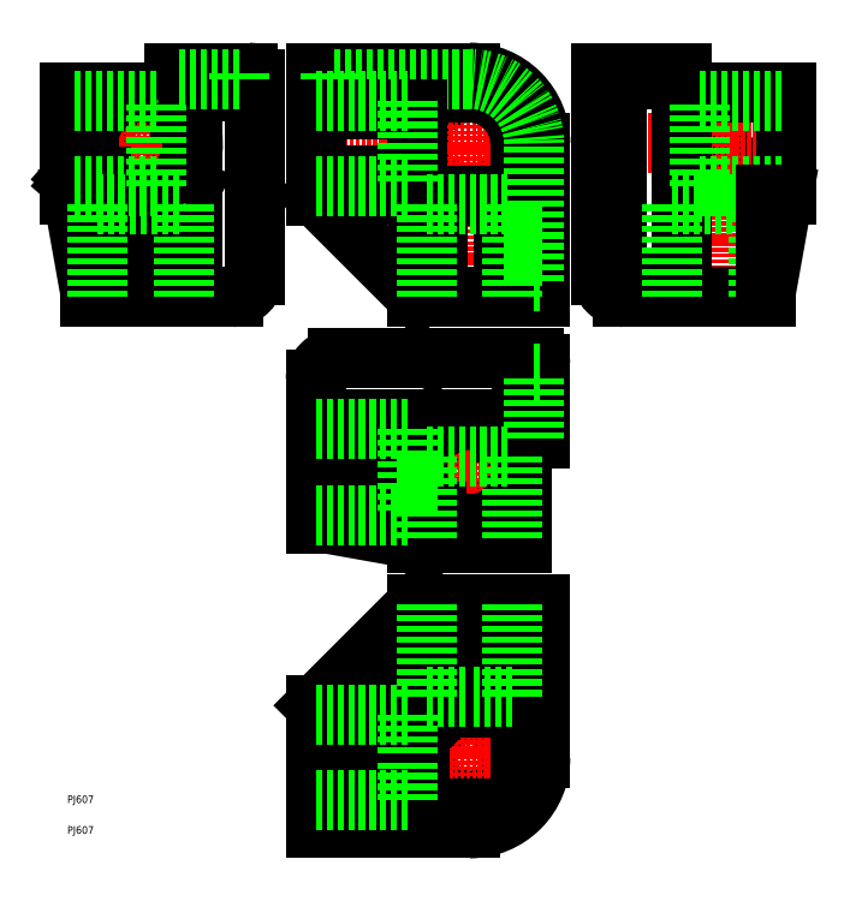
<metadata>
{"format":"dxf","ext":"dxf","renderer":"ezdxf+matplotlib","layout":"modelspace","background":"white","min_lineweight":24,"dpi":150}
</metadata>
<code>
0
SECTION
2
ENTITIES
0
TEXT
8
0
10
5.092e-07
20
10
30
0
40
2.5
1
PJ607
0
TEXT
8
0
10
5.092e-07
20
-3.231e-07
30
0
40
2.5
1
PJ607
0
LINE
8
0
10
227.3
20
177
30
0
11
232.9
21
208.3
31
0
0
LINE
8
0
10
113.8
20
117.8
30
0
11
80.85
21
117.8
31
0
0
ARC
8
0
10
130.8
20
224.8
30
0
40
19.95
50
211.5
51
238.5
0
ARC
8
0
10
130.8
20
224.8
30
0
40
20.22
50
302.8
51
324.7
0
ARC
8
0
10
130.8
20
224.8
30
0
40
20.22
50
125.3
51
147.2
0
ARC
8
0
10
130.8
20
224.8
30
0
40
16.5
50
90
51
0
0
LINE
8
0
10
227.3
20
208.3
30
0
11
210.8
21
224.8
31
0
0
LINE
8
CENTER
10
210.8
20
169.8
30
0
11
210.8
21
246.8
31
0
0
LINE
8
0
10
1.847
20
213.9
30
0
11
23.85
21
194.5
31
0
0
LINE
8
0
10
7.347
20
177
30
0
11
1.758
21
208.3
31
0
0
CIRCLE
8
0
10
23.85
20
224.8
30
0
40
14
0
LINE
8
CENTER
10
23.85
20
246.8
30
0
11
23.85
21
169.8
31
0
0
LINE
8
CENTER
10
45.85
20
224.8
30
0
11
-4.153
21
224.8
31
0
0
LINE
8
0
10
84.59
20
41.29
30
0
11
114.3
21
71.05
31
0
0
CIRCLE
8
0
10
130.8
20
24.79
30
0
40
14
0
LINE
8
0
10
85.85
20
100.8
30
0
11
113.8
21
95.79
31
0
0
CIRCLE
8
0
10
130.8
20
117.8
30
0
40
14
0
LINE
8
CENTER
10
152.8
20
117.8
30
0
11
108.8
21
117.8
31
0
0
CIRCLE
8
0
10
130.8
20
24.79
30
0
40
16.5
0
LINE
8
CENTER
10
130.8
20
-3.208
30
0
11
130.8
21
79.79
31
0
0
LINE
8
CENTER
10
75.85
20
24.79
30
0
11
158.8
21
24.79
31
0
0
LINE
8
CENTER
10
168.8
20
224.8
30
0
11
238.8
21
224.8
31
0
0
LINE
8
CENTER
10
75.85
20
224.8
30
0
11
158.8
21
224.8
31
0
0
LINE
8
CENTER
10
130.8
20
139.8
30
0
11
130.8
21
95.79
31
0
0
LINE
8
CENTER
10
130.8
20
252.8
30
0
11
130.8
21
169.8
31
0
0
LINE
8
0
10
113.8
20
134.8
30
0
11
113.8
21
117.8
31
0
0
ARC
8
0
10
130.8
20
117.8
30
0
40
17
50
180
51
0
0
LINE
8
0
10
147.8
20
117.8
30
0
11
147.8
21
128.8
31
0
0
LINE
8
0
10
147.8
20
128.8
30
0
11
153.8
21
128.8
31
0
0
LINE
8
0
10
153.8
20
128.8
30
0
11
153.8
21
152.8
31
0
0
ARC
8
0
10
151.8
20
152.8
30
0
40
2
50
360
51
90
0
LINE
8
0
10
151.8
20
154.8
30
0
11
150.8
21
154.8
31
0
0
ARC
8
0
10
150.8
20
151.8
30
0
40
3
50
90
51
180
0
LINE
8
0
10
147.8
20
151.8
30
0
11
147.8
21
132.8
31
0
0
ARC
8
0
10
145.8
20
132.8
30
0
40
2
50
270
51
4.28e-05
0
LINE
8
0
10
145.8
20
130.8
30
0
11
141.8
21
130.8
31
0
0
ARC
8
0
10
130.8
20
117.8
30
0
40
17
50
49.88
51
127.9
0
ARC
8
0
10
119.2
20
132.8
30
0
40
2
50
206.2
51
307.9
0
LINE
8
0
10
117.4
20
131.9
30
0
11
116.2
21
134.2
31
0
0
ARC
8
0
10
115.3
20
133.8
30
0
40
1
50
26.25
51
90
0
LINE
8
0
10
115.3
20
134.8
30
0
11
113.8
21
134.8
31
0
0
LINE
8
0
10
132.3
20
100.9
30
0
11
132.3
21
95.79
31
0
0
LINE
8
0
10
132.3
20
95.79
30
0
11
129.3
21
95.79
31
0
0
LINE
8
0
10
129.3
20
95.79
30
0
11
129.3
21
100.9
31
0
0
LINE
8
0
10
150.8
20
154.8
30
0
11
87.85
21
154.8
31
0
0
ARC
8
0
10
87.85
20
147.8
30
0
40
7
50
90
51
180
0
LINE
8
0
10
80.85
20
147.8
30
0
11
80.85
21
134.8
31
0
0
LINE
8
0
10
147.8
20
134.8
30
0
11
80.85
21
134.8
31
0
0
LINE
8
0
10
80.85
20
134.8
30
0
11
80.85
21
100.8
31
0
0
LINE
8
0
10
80.85
20
100.8
30
0
11
113.4
21
100.8
31
0
0
LINE
8
0
10
129.3
20
41.22
30
0
11
129.3
21
69.79
31
0
0
LINE
8
0
10
129.3
20
69.79
30
0
11
132.3
21
69.79
31
0
0
LINE
8
0
10
132.3
20
69.79
30
0
11
132.3
21
41.22
31
0
0
LINE
8
0
10
113.8
20
74.79
30
0
11
80.85
21
41.79
31
0
0
LINE
8
0
10
80.85
20
41.79
30
0
11
80.85
21
1.792
31
0
0
LINE
8
0
10
80.85
20
1.792
30
0
11
130.8
21
1.792
31
0
0
ARC
8
0
10
130.8
20
24.79
30
0
40
23
50
270
51
4.28e-05
0
LINE
8
0
10
153.8
20
24.79
30
0
11
153.8
21
74.79
31
0
0
LINE
8
0
10
153.8
20
74.79
30
0
11
113.8
21
74.79
31
0
0
LINE
8
0
10
112.2
20
41.29
30
0
11
80.85
21
41.29
31
0
0
LINE
8
0
10
80.85
20
41.79
30
0
11
80.85
21
7.792
31
0
0
LINE
8
0
10
80.85
20
8.292
30
0
11
130.8
21
8.292
31
0
0
LINE
8
0
10
147.3
20
24.79
30
0
11
147.3
21
74.79
31
0
0
LINE
8
0
10
147.8
20
74.79
30
0
11
113.8
21
74.79
31
0
0
LINE
8
0
10
114.3
20
74.79
30
0
11
114.3
21
43.41
31
0
0
LINE
8
0
10
153.8
20
69.79
30
0
11
151.8
21
69.79
31
0
0
LINE
8
0
10
151.8
20
69.79
30
0
11
151.8
21
24.79
31
0
0
ARC
8
0
10
130.8
20
24.79
30
0
40
21
50
270
51
4.28e-05
0
LINE
8
0
10
130.8
20
3.792
30
0
11
85.85
21
3.792
31
0
0
LINE
8
0
10
85.85
20
3.792
30
0
11
85.85
21
1.792
31
0
0
LINE
8
0
10
80.85
20
247.8
30
0
11
130.8
21
247.8
31
0
0
ARC
8
0
10
130.8
20
224.8
30
0
40
23
50
360
51
90
0
LINE
8
0
10
153.8
20
224.8
30
0
11
153.8
21
174.8
31
0
0
LINE
8
0
10
153.8
20
174.8
30
0
11
113.8
21
174.8
31
0
0
LINE
8
0
10
147.3
20
174.8
30
0
11
147.3
21
224.8
31
0
0
ARC
8
0
10
130.8
20
224.8
30
0
40
16.5
50
360
51
90
0
LINE
8
0
10
130.8
20
241.3
30
0
11
80.85
21
241.3
31
0
0
LINE
8
0
10
80.85
20
207.8
30
0
11
80.85
21
247.8
31
0
0
LINE
8
0
10
113.8
20
100.3
30
0
11
113.8
21
94.79
31
0
0
LINE
8
0
10
113.8
20
94.79
30
0
11
147.8
21
94.79
31
0
0
LINE
8
0
10
147.8
20
94.79
30
0
11
147.8
21
117.8
31
0
0
LINE
8
0
10
120.4
20
174.8
30
0
11
120.4
21
207.8
31
0
0
LINE
8
0
10
120.4
20
207.8
30
0
11
141.8
21
207.8
31
0
0
LINE
8
0
10
141.8
20
207.8
30
0
11
141.8
21
174.8
31
0
0
LINE
8
0
10
80.85
20
207.8
30
0
11
113.8
21
174.8
31
0
0
LINE
8
0
10
153.8
20
179.8
30
0
11
151.8
21
179.8
31
0
0
LINE
8
0
10
151.8
20
179.8
30
0
11
151.8
21
224.8
31
0
0
ARC
8
0
10
130.8
20
224.8
30
0
40
21
50
360
51
90
0
LINE
8
0
10
130.8
20
245.8
30
0
11
85.85
21
245.8
31
0
0
LINE
8
0
10
85.85
20
245.8
30
0
11
85.85
21
247.8
31
0
0
LINE
8
0
10
114.4
20
23.29
30
0
11
85.85
21
23.29
31
0
0
LINE
8
0
10
85.85
20
23.29
30
0
11
85.85
21
26.29
31
0
0
LINE
8
0
10
85.85
20
26.29
30
0
11
114.4
21
26.29
31
0
0
LINE
8
0
10
120.3
20
37.47
30
0
11
100.5
21
57.23
31
0
0
LINE
8
0
10
98.41
20
55.11
30
0
11
118.2
21
35.35
31
0
0
LINE
8
0
10
119.9
20
95.79
30
0
11
100.5
21
117.8
31
0
0
LINE
8
0
10
100.5
20
117.8
30
0
11
98.41
21
117.8
31
0
0
LINE
8
0
10
98.41
20
117.8
30
0
11
117.8
21
95.79
31
0
0
LINE
8
0
10
117.8
20
95.79
30
0
11
119.9
21
95.79
31
0
0
LINE
8
0
10
119.9
20
95.79
30
0
11
119.9
21
104.8
31
0
0
LINE
8
0
10
40.85
20
208.3
30
0
11
23.85
21
208.3
31
0
0
ARC
8
0
10
23.35
20
224.8
30
0
40
16.51
50
88.28
51
271.7
0
LINE
8
0
10
23.85
20
241.3
30
0
11
34.85
21
241.3
31
0
0
LINE
8
0
10
34.85
20
241.3
30
0
11
34.85
21
247.8
31
0
0
LINE
8
0
10
34.85
20
247.8
30
0
11
58.85
21
247.8
31
0
0
ARC
8
0
10
58.85
20
245.8
30
0
40
2
50
360
51
90
0
LINE
8
0
10
60.85
20
245.8
30
0
11
60.85
21
244.8
31
0
0
ARC
8
0
10
57.85
20
244.8
30
0
40
3
50
270
51
4.28e-05
0
LINE
8
0
10
57.85
20
241.8
30
0
11
38.85
21
241.8
31
0
0
ARC
8
0
10
38.85
20
239.8
30
0
40
2
50
90
51
180
0
LINE
8
0
10
36.85
20
239.8
30
0
11
36.85
21
235.7
31
0
0
ARC
8
0
10
23.85
20
224.8
30
0
40
17
50
322.1
51
40.12
0
ARC
8
0
10
38.85
20
213.1
30
0
40
2
50
142.1
51
243.8
0
LINE
8
0
10
37.96
20
211.3
30
0
11
40.29
21
210.2
31
0
0
ARC
8
0
10
39.85
20
209.3
30
0
40
1
50
360
51
63.75
0
LINE
8
0
10
40.85
20
209.3
30
0
11
40.85
21
207.8
31
0
0
LINE
8
0
10
60.85
20
244.8
30
0
11
60.85
21
181.8
31
0
0
ARC
8
0
10
53.85
20
181.8
30
0
40
7
50
270
51
4.28e-05
0
LINE
8
0
10
53.85
20
174.8
30
0
11
40.85
21
174.8
31
0
0
LINE
8
0
10
40.85
20
241.8
30
0
11
40.85
21
174.8
31
0
0
LINE
8
0
10
40.85
20
174.8
30
0
11
7.347
21
174.8
31
0
0
LINE
8
0
10
7.347
20
174.8
30
0
11
7.347
21
206.9
31
0
0
LINE
8
0
10
5.776
20
208.3
30
0
11
0.8474
21
208.3
31
0
0
LINE
8
0
10
0.8474
20
208.3
30
0
11
0.8474
21
241.3
31
0
0
LINE
8
0
10
0.8474
20
241.3
30
0
11
23.85
21
241.3
31
0
0
LINE
8
0
10
80.85
20
235.7
30
0
11
113.8
21
235.7
31
0
0
LINE
8
0
10
113.8
20
235.7
30
0
11
113.8
21
214.4
31
0
0
LINE
8
0
10
113.8
20
214.4
30
0
11
80.85
21
214.4
31
0
0
LINE
8
0
10
23.85
20
207.8
30
0
11
23.85
21
192.4
31
0
0
LINE
8
0
10
23.85
20
192.4
30
0
11
1.847
21
211.8
31
0
0
LINE
8
0
10
1.847
20
211.8
30
0
11
1.847
21
213.9
31
0
0
LINE
8
0
10
1.847
20
213.9
30
0
11
10.81
21
213.9
31
0
0
LINE
8
0
10
80.85
20
208.3
30
0
11
109.5
21
208.3
31
0
0
LINE
8
0
10
109.5
20
208.3
30
0
11
114.3
21
203.4
31
0
0
LINE
8
0
10
114.3
20
203.4
30
0
11
114.3
21
174.8
31
0
0
LINE
8
0
10
6.914
20
226.3
30
0
11
1.847
21
226.3
31
0
0
LINE
8
0
10
1.847
20
226.3
30
0
11
1.847
21
223.3
31
0
0
LINE
8
0
10
1.847
20
223.3
30
0
11
6.914
21
223.3
31
0
0
LINE
8
0
10
178.8
20
247.8
30
0
11
178.8
21
181.8
31
0
0
ARC
8
0
10
180.8
20
181.8
30
0
40
2
50
180
51
270
0
LINE
8
0
10
180.8
20
179.8
30
0
11
199.8
21
179.8
31
0
0
LINE
8
0
10
173.8
20
247.8
30
0
11
173.8
21
181.8
31
0
0
ARC
8
0
10
180.8
20
181.8
30
0
40
7
50
180
51
270
0
LINE
8
0
10
180.8
20
174.8
30
0
11
227.3
21
174.8
31
0
0
LINE
8
0
10
233.8
20
208.3
30
0
11
233.8
21
241.3
31
0
0
LINE
8
0
10
233.8
20
241.3
30
0
11
199.8
21
241.3
31
0
0
LINE
8
0
10
199.8
20
241.8
30
0
11
199.8
21
247.8
31
0
0
LINE
8
0
10
199.8
20
247.8
30
0
11
173.8
21
247.8
31
0
0
LINE
8
0
10
178.8
20
245.8
30
0
11
199.8
21
245.8
31
0
0
LINE
8
0
10
199.8
20
245.8
30
0
11
199.8
21
174.8
31
0
0
LINE
8
0
10
151.8
20
128.8
30
0
11
151.8
21
149.8
31
0
0
LINE
8
0
10
151.8
20
149.8
30
0
11
153.8
21
149.8
31
0
0
LINE
8
0
10
196.8
20
204.8
30
0
11
196.8
21
174.8
31
0
0
LINE
8
0
10
224.8
20
204.8
30
0
11
224.8
21
174.8
31
0
0
LINE
8
0
10
196.8
20
204.8
30
0
11
224.8
21
204.8
31
0
0
LINE
8
0
10
80.85
20
238.8
30
0
11
110.8
21
238.8
31
0
0
LINE
8
0
10
80.85
20
210.8
30
0
11
110.8
21
210.8
31
0
0
LINE
8
0
10
110.8
20
238.8
30
0
11
110.8
21
210.8
31
0
0
LINE
8
0
10
80.85
20
103.8
30
0
11
110.8
21
103.8
31
0
0
LINE
8
0
10
80.85
20
131.8
30
0
11
110.8
21
131.8
31
0
0
LINE
8
0
10
110.8
20
131.8
30
0
11
110.8
21
103.8
31
0
0
LINE
8
0
10
116.8
20
122.8
30
0
11
144.8
21
122.8
31
0
0
LINE
8
0
10
116.8
20
122.8
30
0
11
116.8
21
94.79
31
0
0
LINE
8
0
10
144.8
20
122.8
30
0
11
144.8
21
94.79
31
0
0
LINE
8
0
10
205.8
20
238.8
30
0
11
233.8
21
238.8
31
0
0
LINE
8
0
10
205.8
20
210.8
30
0
11
233.8
21
210.8
31
0
0
LINE
8
0
10
205.8
20
210.8
30
0
11
205.8
21
238.8
31
0
0
LINE
8
0
10
144.8
20
204.8
30
0
11
144.8
21
174.8
31
0
0
LINE
8
0
10
116.8
20
204.8
30
0
11
116.8
21
174.8
31
0
0
LINE
8
0
10
116.8
20
204.8
30
0
11
144.8
21
204.8
31
0
0
LINE
8
0
10
80.85
20
10.79
30
0
11
110.8
21
10.79
31
0
0
LINE
8
0
10
80.85
20
38.79
30
0
11
110.8
21
38.79
31
0
0
LINE
8
0
10
110.8
20
38.79
30
0
11
110.8
21
26.29
31
0
0
LINE
8
0
10
116.8
20
74.79
30
0
11
116.8
21
44.79
31
0
0
LINE
8
0
10
144.8
20
74.79
30
0
11
144.8
21
44.79
31
0
0
LINE
8
0
10
144.8
20
44.79
30
0
11
132.3
21
44.79
31
0
0
LINE
8
0
10
129.3
20
44.79
30
0
11
116.8
21
44.79
31
0
0
LINE
8
0
10
110.8
20
23.29
30
0
11
110.8
21
10.79
31
0
0
LINE
8
0
10
227.3
20
208.3
30
0
11
233.8
21
208.3
31
0
0
LINE
8
0
10
227.3
20
174.8
30
0
11
227.3
21
208.3
31
0
0
LINE
8
0
10
37.85
20
204.8
30
0
11
37.85
21
174.8
31
0
0
LINE
8
0
10
9.847
20
204.8
30
0
11
9.847
21
174.8
31
0
0
LINE
8
0
10
9.847
20
204.8
30
0
11
37.85
21
204.8
31
0
0
LINE
8
0
10
55.85
20
245.8
30
0
11
34.85
21
245.8
31
0
0
LINE
8
0
10
55.85
20
245.8
30
0
11
55.85
21
247.8
31
0
0
LINE
8
0
10
28.85
20
238.8
30
0
11
0.8474
21
238.8
31
0
0
LINE
8
0
10
28.85
20
210.8
30
0
11
0.8474
21
210.8
31
0
0
LINE
8
0
10
28.85
20
210.8
30
0
11
28.85
21
238.8
31
0
0
ENDSEC
0
EOF

</code>
